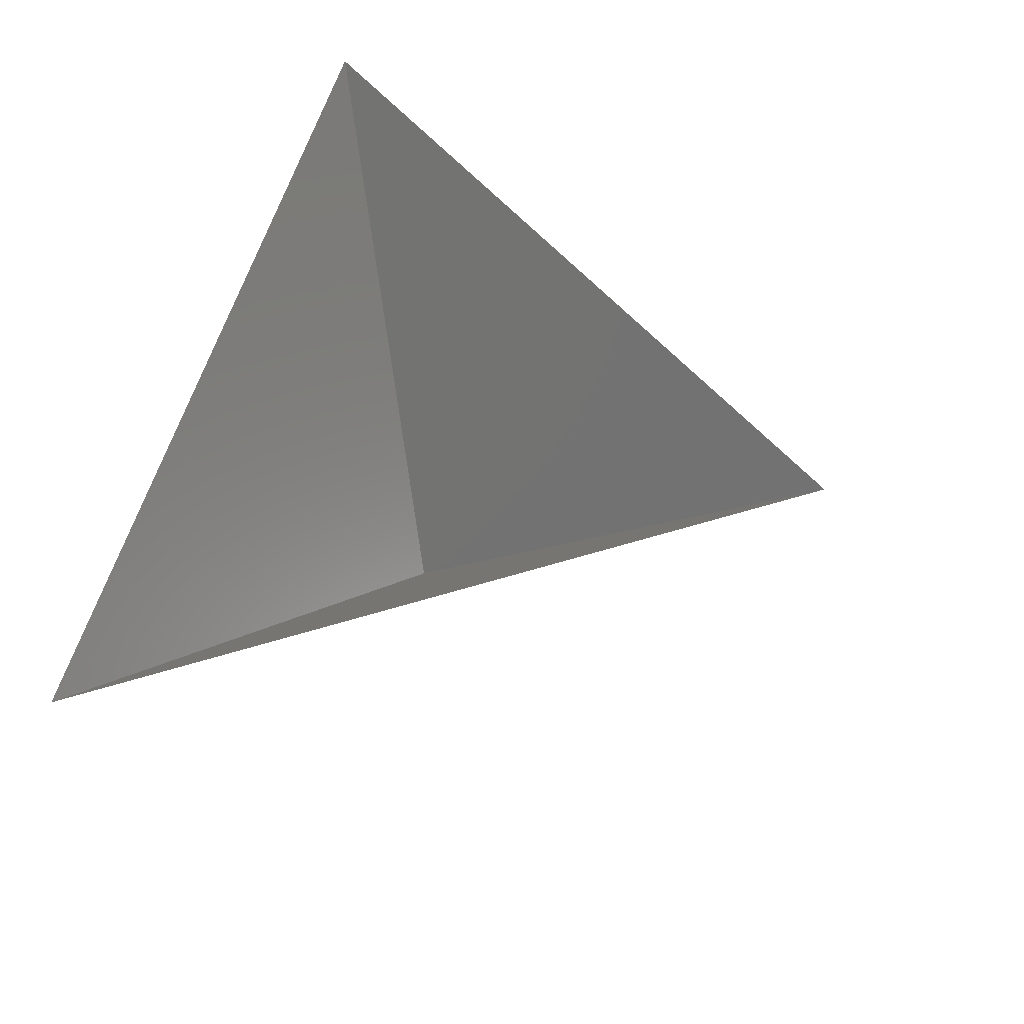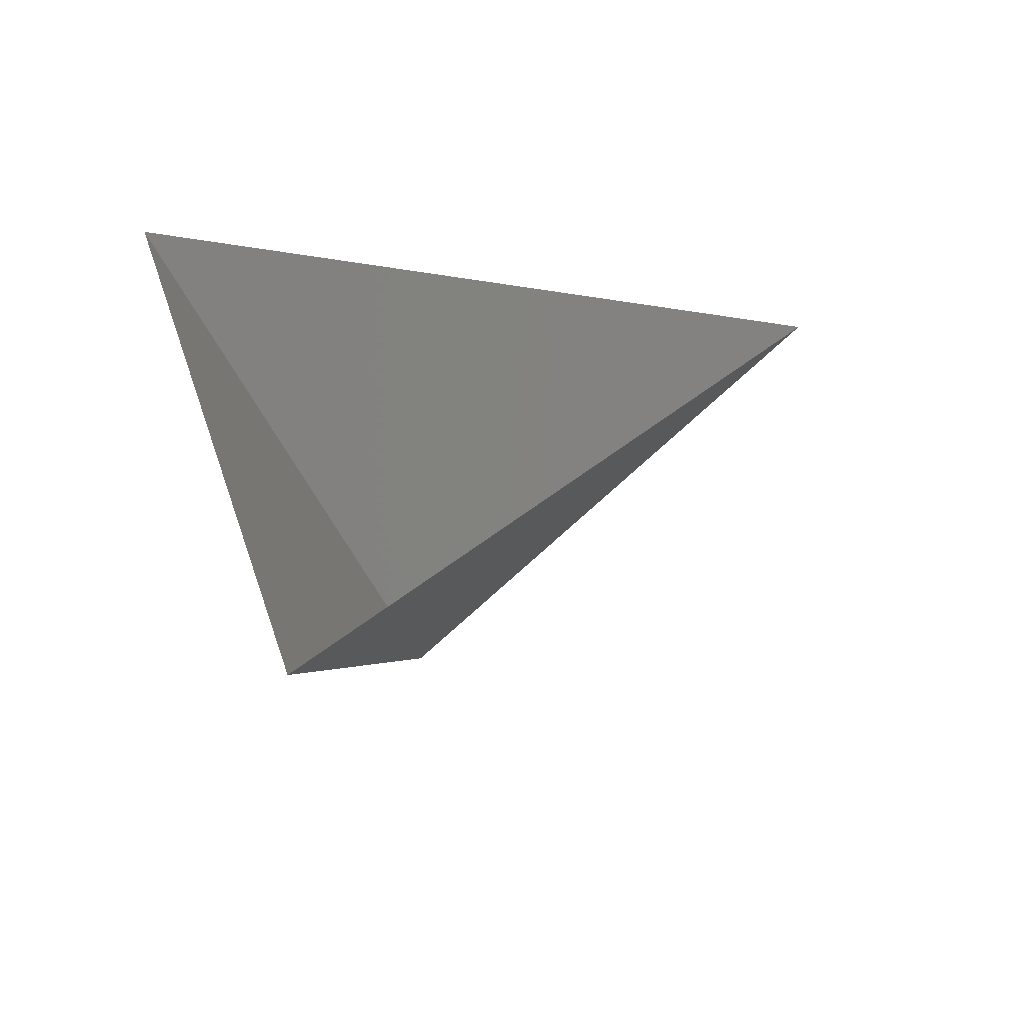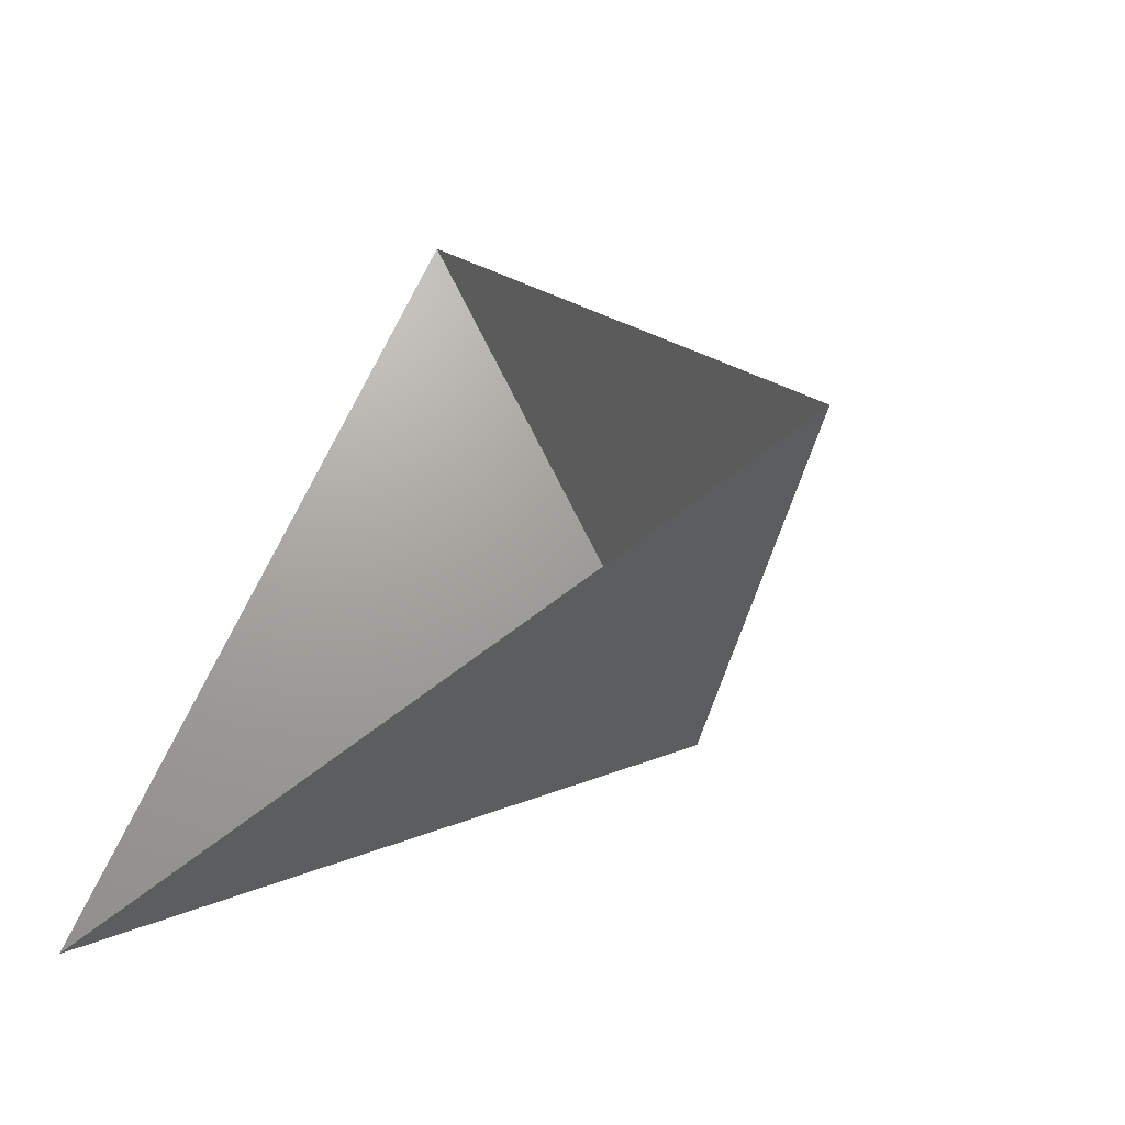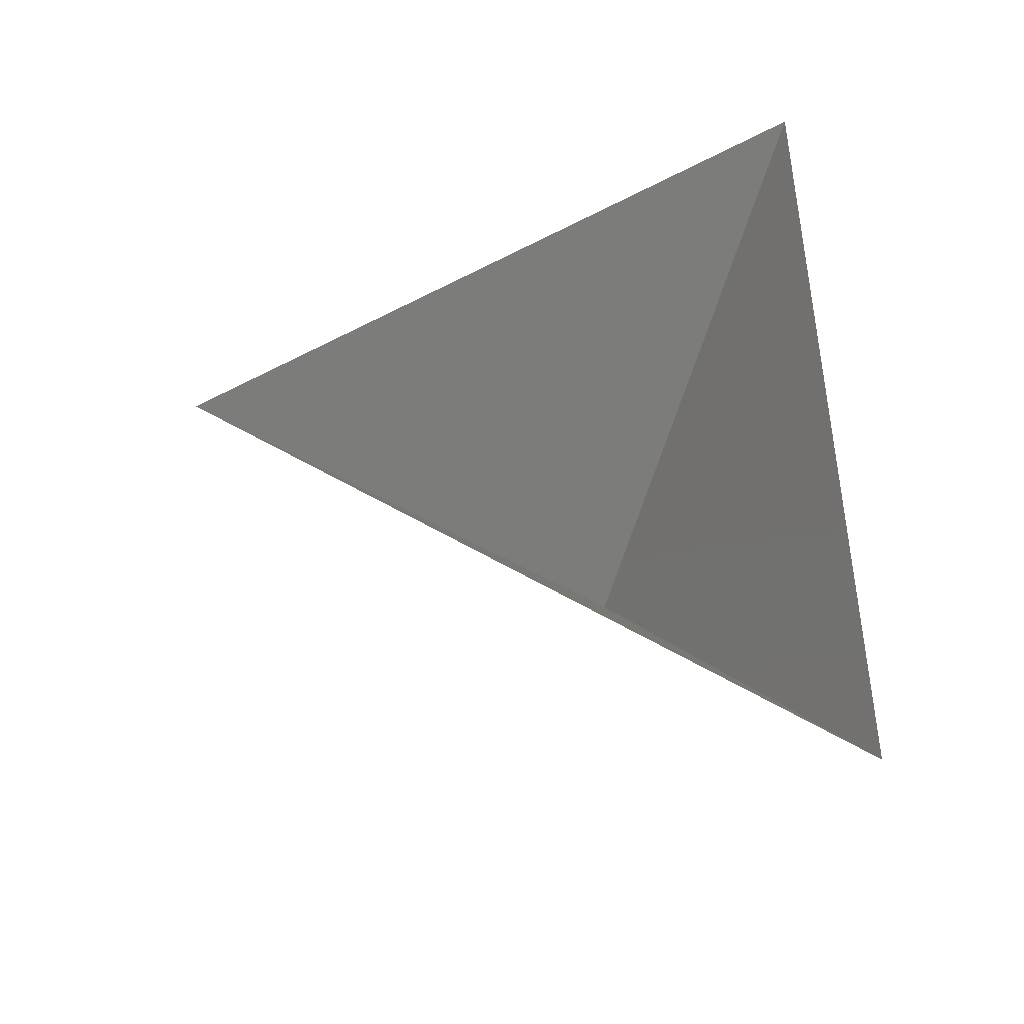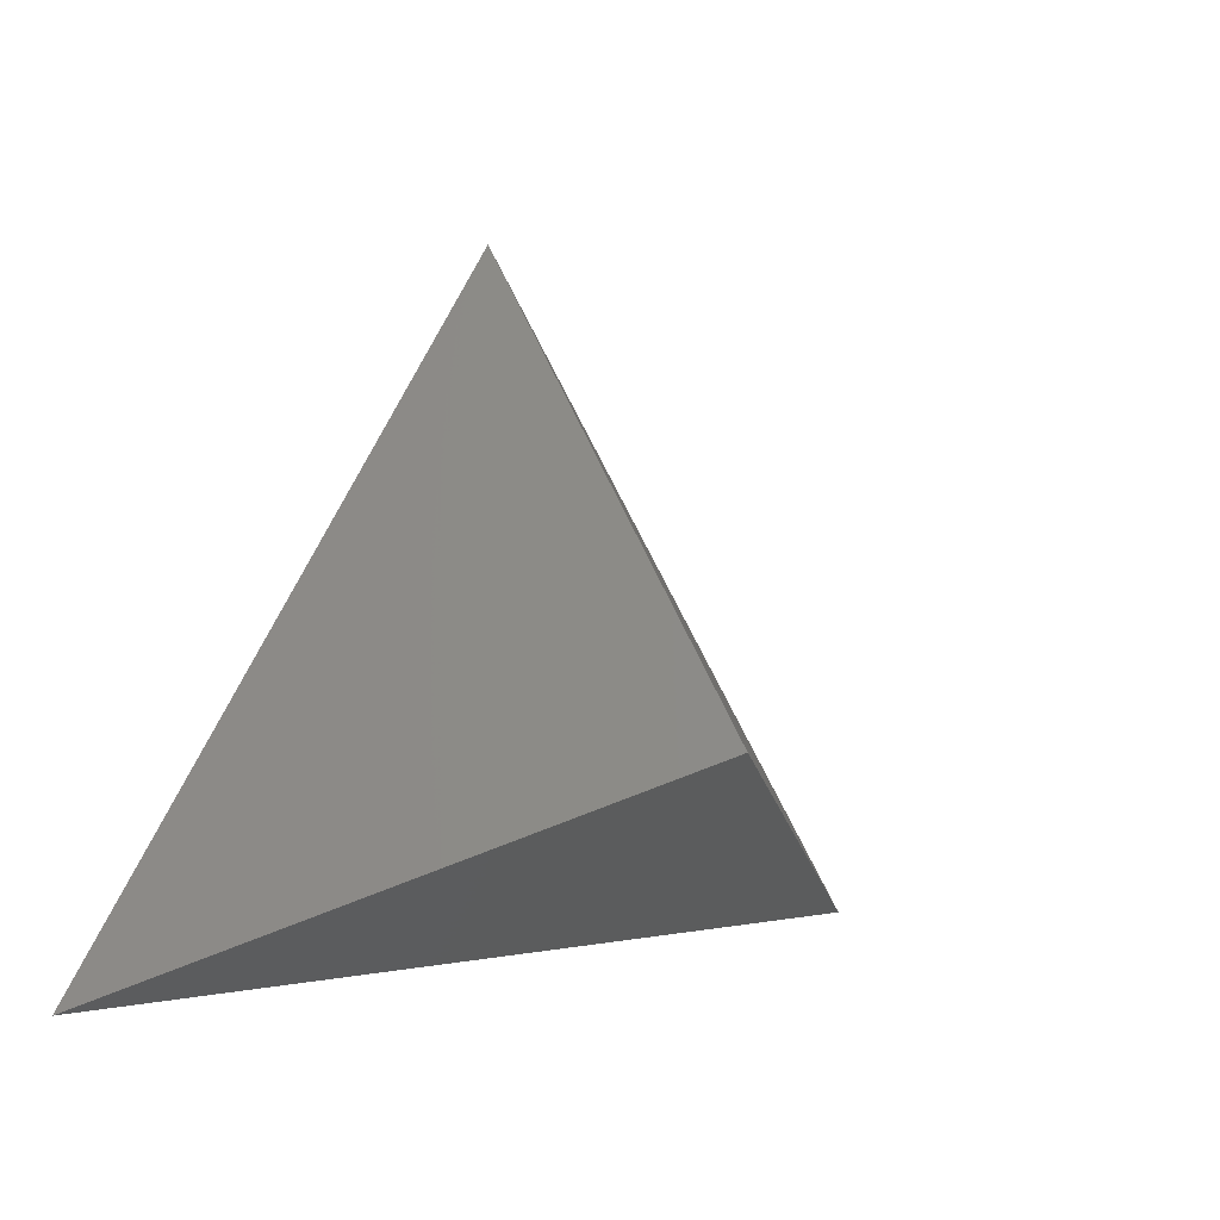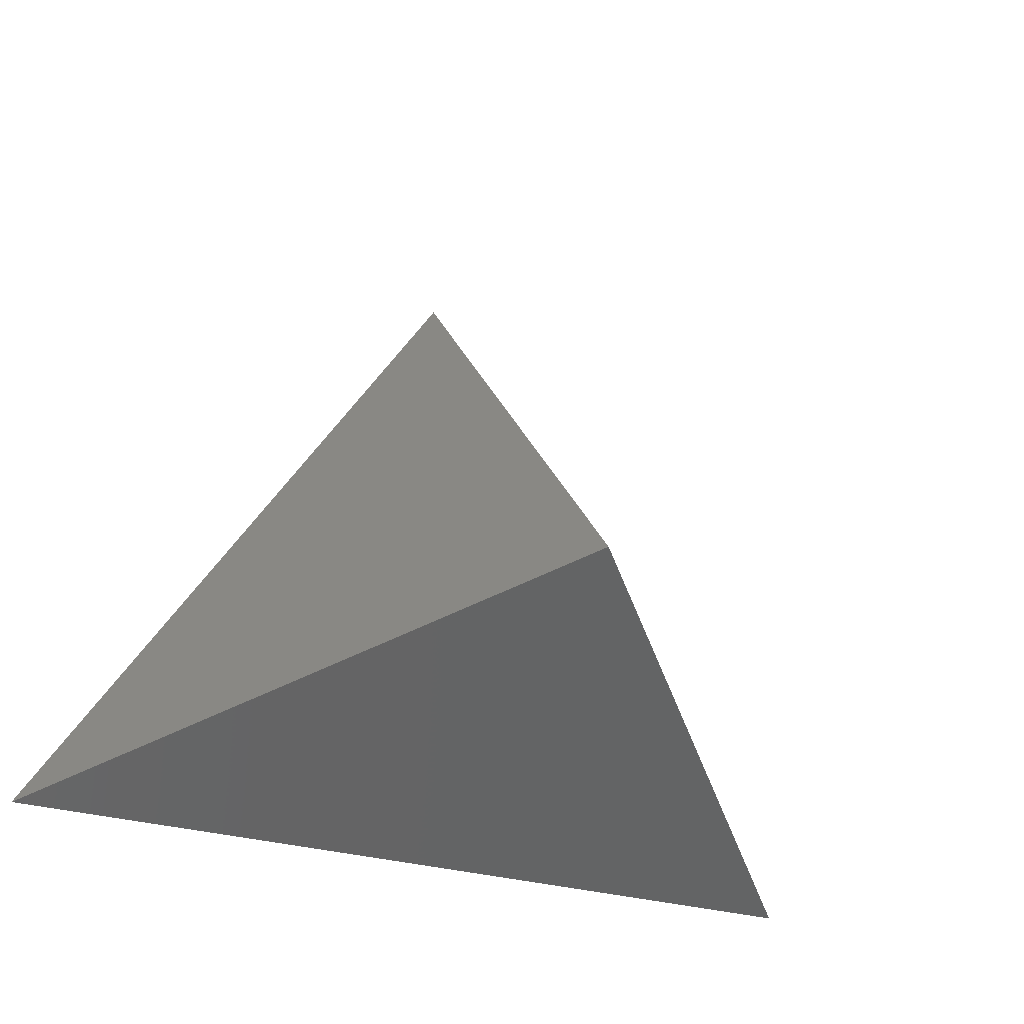
<metadata>
{"format":"stl","ext":"stl","renderer":"f3d","projection":"perspective","resolution":1024,"background":"white","views":[{"elev":57.3,"azim":105.9,"up":"+Z"},{"elev":34.3,"azim":73.5,"up":"+Z"},{"elev":-49.0,"azim":43.7,"up":"+Y"},{"elev":51.4,"azim":-90.9,"up":"+Z"},{"elev":2.4,"azim":142.3,"up":"+Y"},{"elev":-24.9,"azim":150.1,"up":"+Y"}]}
</metadata>
<code>
# stl→obj: 4 verts, 3 faces
v -5 -17 24.43
v 7 -17 24.43
v 1 -14 19.43
v 1 -8 24.43
f 1 2 3
f 2 4 3
f 4 1 3

</code>
